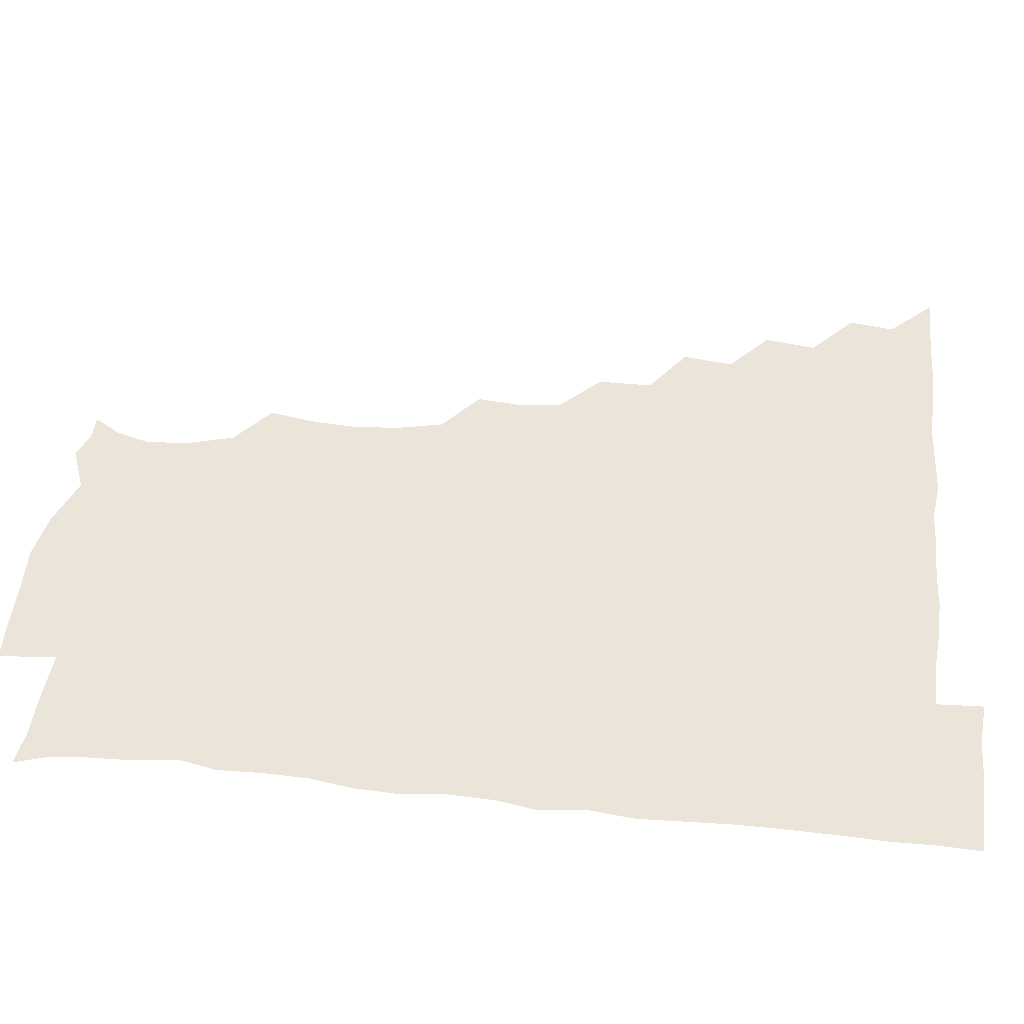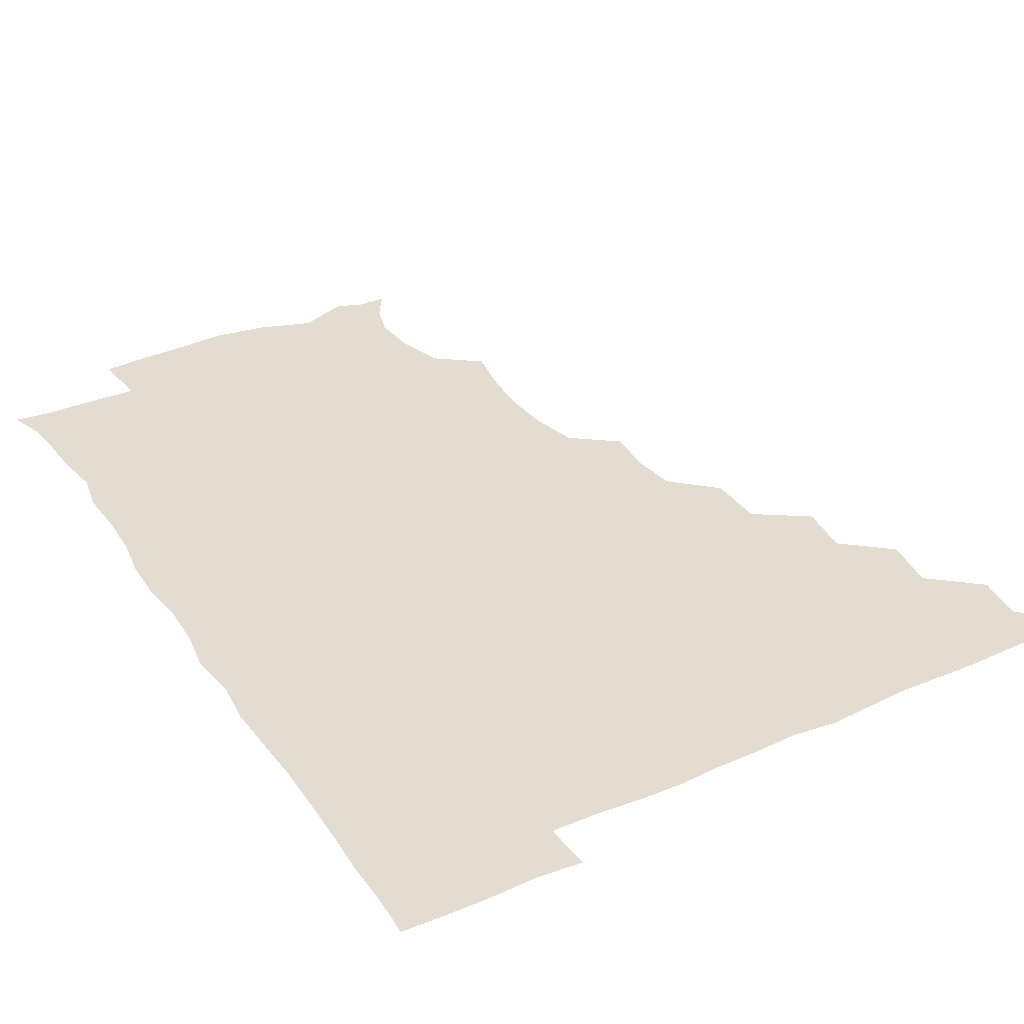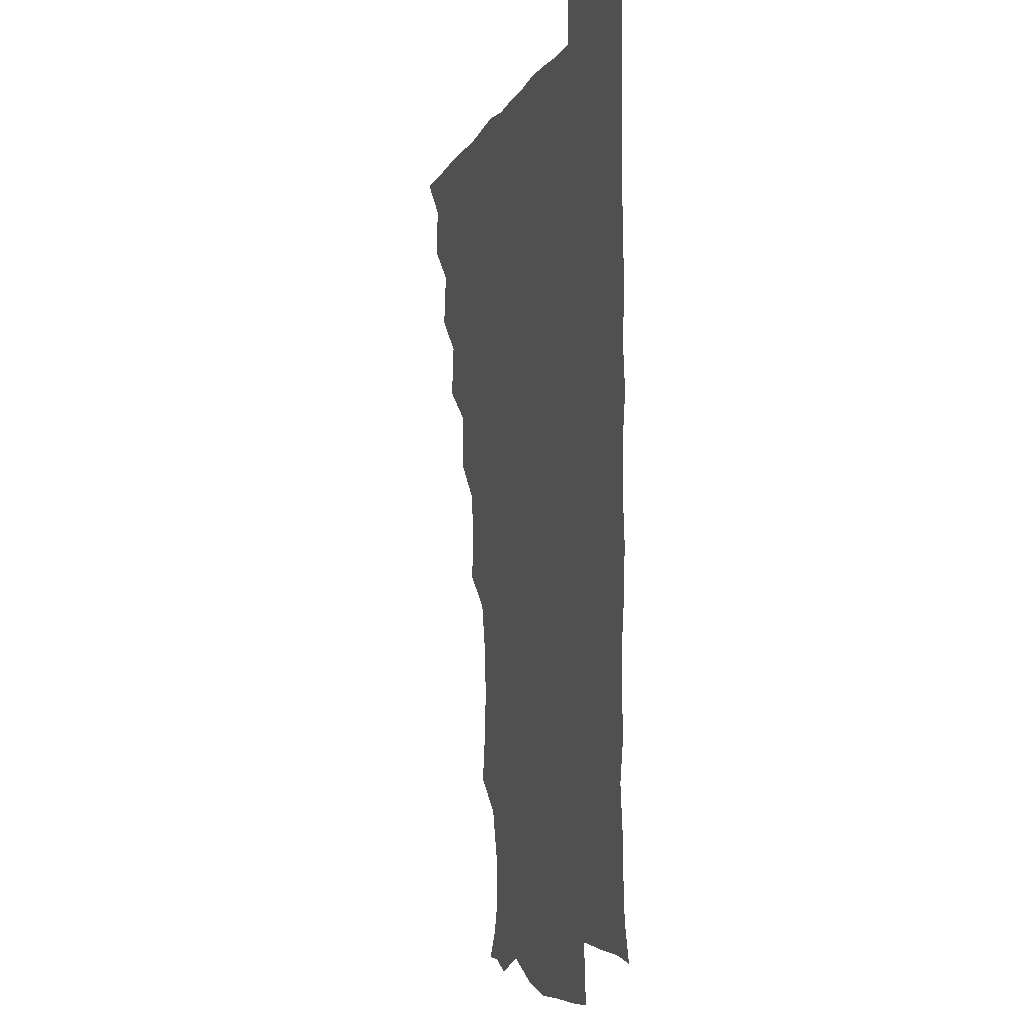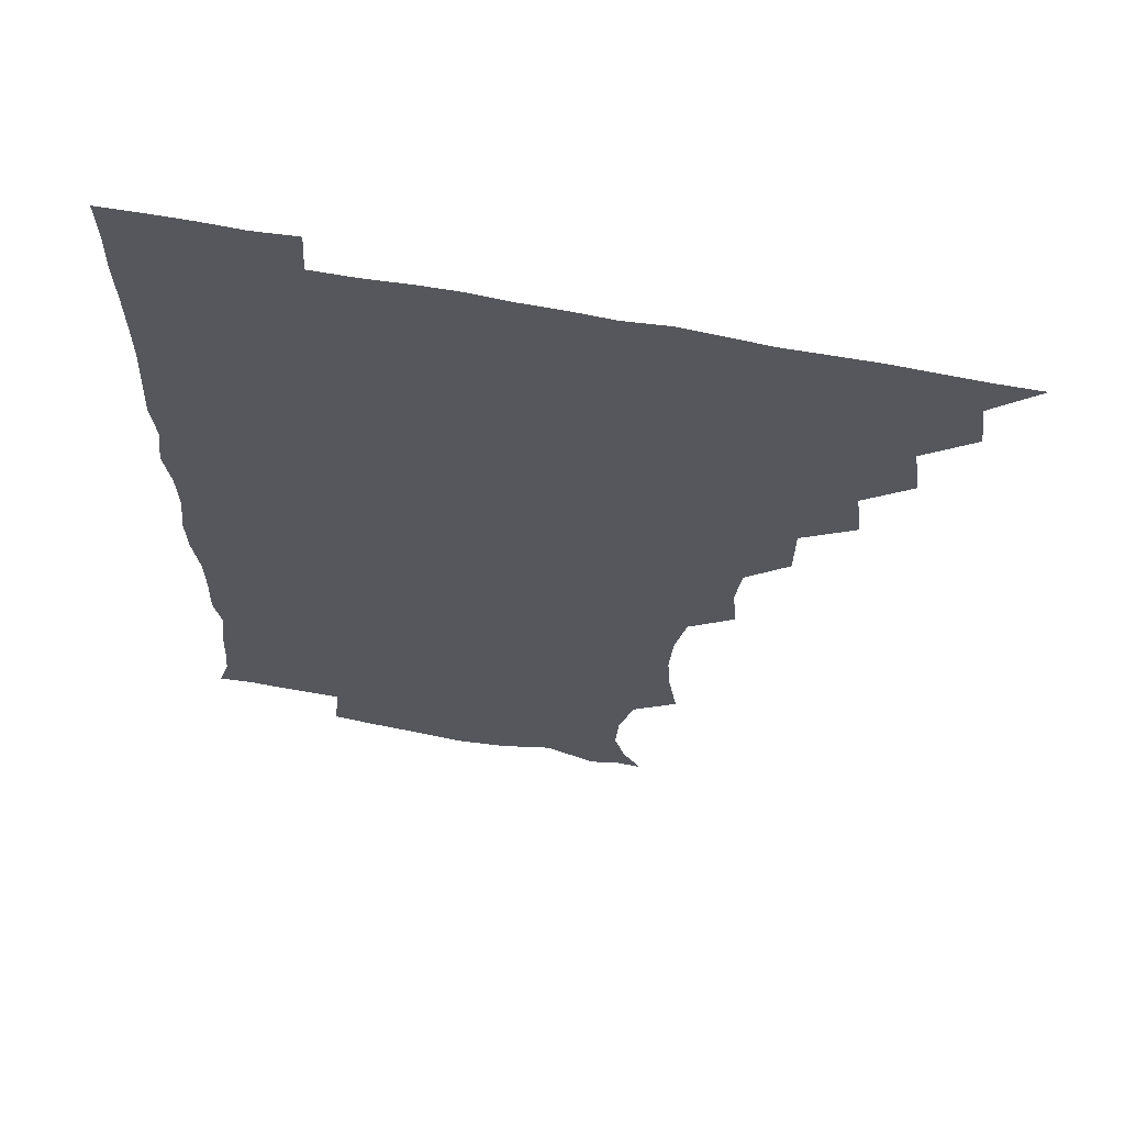
<metadata>
{"format":"obj","ext":"obj","renderer":"f3d","projection":"perspective","resolution":1024,"background":"white","views":[{"elev":45.1,"azim":96.9,"up":"+Z"},{"elev":35.1,"azim":150.1,"up":"+Z"},{"elev":-5.5,"azim":74.9,"up":"+Y"},{"elev":62.9,"azim":-169.0,"up":"+Y"}]}
</metadata>
<code>
v 450.9 495.8 0
v 464.5 464.2 0
v 466.7 480.5 0
v 466.6 495.6 0
v 479 431.5 0
v 481.7 449.7 0
v 481.8 465.6 0
v 481.9 480.6 0
v 481.4 496.1 0
v 493.2 399.7 0
v 495.4 417.7 0
v 496.8 435.4 0
v 497.4 450.9 0
v 497.3 465.9 0
v 496.6 481 0
v 496.1 496.6 0
v 511.8 367.9 0
v 511.5 387.3 0
v 512.1 405.7 0
v 512.9 422.3 0
v 513.1 437.4 0
v 512.3 451.4 0
v 511.9 466 0
v 511.6 480.7 0
v 511.1 496.3 0
v 527.4 322.5 0
v 528.8 338.8 0
v 526.7 354.1 0
v 528.3 376 0
v 527.6 391.4 0
v 527 406.5 0
v 526.6 421 0
v 526.9 436.3 0
v 527 451.1 0
v 526.8 465.8 0
v 526.4 480.8 0
v 526.2 495.9 0
v 544.7 244.4 0
v 547.6 261.6 0
v 548.6 276.9 0
v 547.3 293.4 0
v 543.3 310.2 0
v 543.1 328.3 0
v 543.2 345.2 0
v 542.9 361.5 0
v 542 376.2 0
v 542.6 392.8 0
v 542.4 407.4 0
v 542.5 422.2 0
v 542.1 436.5 0
v 542.7 451 0
v 541.7 465.9 0
v 541.3 480.9 0
v 541 496.9 0
v 556.3 178.9 0
v 562.7 188.8 0
v 566.3 200.7 0
v 565.2 216 0
v 560 232.8 0
v 560.4 252.9 0
v 560.8 268.6 0
v 560.8 284.3 0
v 559.1 299.2 0
v 557.4 314.5 0
v 557.6 331.3 0
v 557.4 346.6 0
v 557.6 363.2 0
v 557 377.1 0
v 556.7 392 0
v 557.3 407.7 0
v 557.1 422.2 0
v 557.3 436.9 0
v 556.9 451.3 0
v 556.3 466.2 0
v 556 481 0
v 555.3 497.9 0
v 566 179 0
v 574.4 192.4 0
v 577 209.2 0
v 575.7 225.1 0
v 574.4 241.4 0
v 573.6 255.5 0
v 574.1 271.4 0
v 574 288.1 0
v 573.4 303.3 0
v 572.3 316.5 0
v 571.9 332 0
v 572.4 348.6 0
v 571.9 362.8 0
v 572.1 378.6 0
v 572.1 393.3 0
v 572 407.8 0
v 572.1 422.7 0
v 571.9 436.6 0
v 571.8 451 0
v 571.4 465.9 0
v 571 481.2 0
v 570.8 496.2 0
v 575.4 175.4 0
v 586.3 195.3 0
v 589.1 212.3 0
v 588.9 229.4 0
v 588.1 243.8 0
v 587.9 259.3 0
v 589.2 273.9 0
v 587.8 288.2 0
v 587 303.1 0
v 587.2 319.3 0
v 587.2 333.9 0
v 586.9 348.3 0
v 586.7 362.7 0
v 586.4 376.7 0
v 586.5 392.3 0
v 586.6 407.5 0
v 586.5 421.7 0
v 586.6 436.6 0
v 586.6 451 0
v 586.4 465.7 0
v 586.2 480.5 0
v 585.5 496.9 0
v 592.3 181.8 0
v 601.7 198.5 0
v 603.5 214.6 0
v 602.8 228.3 0
v 602.1 243.3 0
v 601.7 256.5 0
v 602.3 275.5 0
v 602 289.9 0
v 602.2 303.6 0
v 601.7 318.2 0
v 601.4 333.2 0
v 601.5 348.2 0
v 601.5 363.2 0
v 601.8 378.7 0
v 601.4 392.4 0
v 601.6 408 0
v 601.5 421.9 0
v 601.3 436.4 0
v 601.7 451 0
v 601.5 465.7 0
v 600.9 481.1 0
v 600.4 496.9 0
v 610.8 175.3 0
v 615.9 197.5 0
v 617 214.3 0
v 616.9 230.6 0
v 616.7 242.4 0
v 616.5 258.2 0
v 616.1 275.5 0
v 616.2 288.6 0
v 616.3 305 0
v 616.5 319.4 0
v 616.1 333.5 0
v 616.4 348.1 0
v 616.2 363.7 0
v 616.2 378.7 0
v 616.2 392.5 0
v 616.2 407.3 0
v 616.5 422.5 0
v 616.5 436.7 0
v 616.6 451.1 0
v 616.6 465.4 0
v 616.1 480.1 0
v 614.8 497.8 0
v 628.5 172.5 0
v 630.2 197.6 0
v 630.7 217 0
v 631.2 230.1 0
v 631.2 245.5 0
v 632.1 258.2 0
v 630.5 274.4 0
v 630.8 288.6 0
v 630.6 304 0
v 630.8 319.5 0
v 630.8 331.7 0
v 630.7 349.5 0
v 630.8 363.8 0
v 630.8 377.9 0
v 630.9 393 0
v 631 407.7 0
v 631.1 422.3 0
v 631.3 437 0
v 631.6 451.2 0
v 631.4 465.6 0
v 630.6 481.4 0
v 629.2 497.4 0
v 646.1 173.5 0
v 645.4 198.4 0
v 645.2 213.8 0
v 645.3 230.4 0
v 645.1 243.9 0
v 645.5 262 0
v 645.7 275.2 0
v 645.5 289.3 0
v 645.2 303.8 0
v 644.9 319.9 0
v 645.4 333.6 0
v 645.4 349.2 0
v 645.3 363.6 0
v 645.4 378.1 0
v 645.4 393.6 0
v 645.6 408 0
v 645.7 422.8 0
v 645.9 437 0
v 646.3 451.4 0
v 646.1 466.1 0
v 646.2 480.8 0
v 645.1 496.2 0
v 663.2 173.9 0
v 660.5 196.4 0
v 659.5 214 0
v 659.4 230 0
v 659.8 244.8 0
v 659.9 259.4 0
v 659.5 275.3 0
v 659.8 289.4 0
v 659.7 304.1 0
v 659.4 319.1 0
v 660.5 331.8 0
v 659.4 349.3 0
v 659.8 363.6 0
v 660 378 0
v 660.5 392.3 0
v 660.1 408 0
v 660.5 422.3 0
v 660.8 436.4 0
v 660.9 452.1 0
v 661.1 466.2 0
v 661.5 480.6 0
v 661 496 0
v 660 512.4 0
v 678 174.8 0
v 676.2 194.7 0
v 674.7 211.8 0
v 673.8 228.5 0
v 673.7 243.9 0
v 673.4 260 0
v 673.5 275 0
v 673.6 289.9 0
v 673.9 304.1 0
v 674.2 318.2 0
v 674.3 333.4 0
v 674 348.5 0
v 674.5 362.8 0
v 674.9 377 0
v 674.5 393.1 0
v 674.8 407.4 0
v 674.7 422.8 0
v 675.2 436.9 0
v 675.3 452.1 0
v 675.8 466.3 0
v 676.1 480.8 0
v 676.4 495.2 0
v 675.4 511.1 0
v 695.5 193.9 0
v 689.9 211.3 0
v 687.8 228 0
v 687.6 242.9 0
v 687.7 257.5 0
v 687.6 273.2 0
v 687.5 288.4 0
v 688 303 0
v 688.4 317.6 0
v 688.5 332.5 0
v 688.7 347 0
v 688.9 362 0
v 688.7 377.6 0
v 688.3 393.2 0
v 689 407.3 0
v 689.4 421.9 0
v 689.8 436.5 0
v 689.5 452.3 0
v 690.3 466.4 0
v 690.7 480.9 0
v 691 495.2 0
v 690.4 511.5 0
v 710.7 193.9 0
v 704.6 209.7 0
v 702.5 224.8 0
v 701.6 239.8 0
v 701.6 254 0
v 701.2 270.5 0
v 702 284.6 0
v 701.5 300.8 0
v 702.9 315 0
v 702.9 330 0
v 701.9 346.1 0
v 703.2 360.1 0
v 703.4 375.5 0
v 704 389.8 0
v 703.2 406.2 0
v 703.3 421.1 0
v 703.7 436.2 0
v 704.5 450.9 0
v 704.4 466.6 0
v 705.4 480.7 0
v 705.2 495.1 0
v 705.4 511.3 0
v 723 192.2 0
v 719 204.6 0
v 717.9 217 0
v 717.4 230.4 0
v 715.3 246.5 0
v 718 259.8 0
v 717.5 275.5 0
v 717.8 291.2 0
v 720.1 305.7 0
v 720.6 320.6 0
v 718.9 337.4 0
v 719.4 353.1 0
v 721.8 367.5 0
v 719.8 384.1 0
v 721.4 398.9 0
v 720.6 414.8 0
v 719.9 431.4 0
v 719.9 447.9 0
v 720.1 464.4 0
v 720.8 480.1 0
v 720.4 495.6 0
v 721 510.7 0
f 3 4 1
f 6 7 2
f 2 7 3
f 7 8 3
f 3 8 4
f 8 9 4
f 11 12 5
f 5 12 6
f 12 13 6
f 6 13 7
f 13 14 7
f 7 14 8
f 14 15 8
f 8 15 9
f 15 16 9
f 18 19 10
f 10 19 11
f 19 20 11
f 11 20 12
f 20 21 12
f 12 21 13
f 21 22 13
f 13 22 14
f 22 23 14
f 14 23 15
f 23 24 15
f 15 24 16
f 24 25 16
f 28 29 17
f 17 29 18
f 29 30 18
f 18 30 19
f 30 31 19
f 19 31 20
f 31 32 20
f 20 32 21
f 32 33 21
f 21 33 22
f 33 34 22
f 22 34 23
f 34 35 23
f 23 35 24
f 35 36 24
f 24 36 25
f 36 37 25
f 42 43 26
f 26 43 27
f 43 44 27
f 27 44 28
f 44 45 28
f 28 45 29
f 45 46 29
f 29 46 30
f 46 47 30
f 30 47 31
f 47 48 31
f 31 48 32
f 48 49 32
f 32 49 33
f 49 50 33
f 33 50 34
f 50 51 34
f 34 51 35
f 51 52 35
f 35 52 36
f 52 53 36
f 36 53 37
f 53 54 37
f 59 60 38
f 38 60 39
f 60 61 39
f 39 61 40
f 61 62 40
f 40 62 41
f 62 63 41
f 41 63 42
f 63 64 42
f 42 64 43
f 64 65 43
f 43 65 44
f 65 66 44
f 44 66 45
f 66 67 45
f 45 67 46
f 67 68 46
f 46 68 47
f 68 69 47
f 47 69 48
f 69 70 48
f 48 70 49
f 70 71 49
f 49 71 50
f 71 72 50
f 50 72 51
f 72 73 51
f 51 73 52
f 73 74 52
f 52 74 53
f 74 75 53
f 53 75 54
f 75 76 54
f 55 77 56
f 77 78 56
f 56 78 57
f 78 79 57
f 57 79 58
f 79 80 58
f 58 80 59
f 80 81 59
f 59 81 60
f 81 82 60
f 60 82 61
f 82 83 61
f 61 83 62
f 83 84 62
f 62 84 63
f 84 85 63
f 63 85 64
f 85 86 64
f 64 86 65
f 86 87 65
f 65 87 66
f 87 88 66
f 66 88 67
f 88 89 67
f 67 89 68
f 89 90 68
f 68 90 69
f 90 91 69
f 69 91 70
f 91 92 70
f 70 92 71
f 92 93 71
f 71 93 72
f 93 94 72
f 72 94 73
f 94 95 73
f 73 95 74
f 95 96 74
f 74 96 75
f 96 97 75
f 75 97 76
f 97 98 76
f 77 99 78
f 99 100 78
f 78 100 79
f 100 101 79
f 79 101 80
f 101 102 80
f 80 102 81
f 102 103 81
f 81 103 82
f 103 104 82
f 82 104 83
f 104 105 83
f 83 105 84
f 105 106 84
f 84 106 85
f 106 107 85
f 85 107 86
f 107 108 86
f 86 108 87
f 108 109 87
f 87 109 88
f 109 110 88
f 88 110 89
f 110 111 89
f 89 111 90
f 111 112 90
f 90 112 91
f 112 113 91
f 91 113 92
f 113 114 92
f 92 114 93
f 114 115 93
f 93 115 94
f 115 116 94
f 94 116 95
f 116 117 95
f 95 117 96
f 117 118 96
f 96 118 97
f 118 119 97
f 97 119 98
f 119 120 98
f 99 121 100
f 121 122 100
f 100 122 101
f 122 123 101
f 101 123 102
f 123 124 102
f 102 124 103
f 124 125 103
f 103 125 104
f 125 126 104
f 104 126 105
f 126 127 105
f 105 127 106
f 127 128 106
f 106 128 107
f 128 129 107
f 107 129 108
f 129 130 108
f 108 130 109
f 130 131 109
f 109 131 110
f 131 132 110
f 110 132 111
f 132 133 111
f 111 133 112
f 133 134 112
f 112 134 113
f 134 135 113
f 113 135 114
f 135 136 114
f 114 136 115
f 136 137 115
f 115 137 116
f 137 138 116
f 116 138 117
f 138 139 117
f 117 139 118
f 139 140 118
f 118 140 119
f 140 141 119
f 119 141 120
f 141 142 120
f 121 143 122
f 143 144 122
f 122 144 123
f 144 145 123
f 123 145 124
f 145 146 124
f 124 146 125
f 146 147 125
f 125 147 126
f 147 148 126
f 126 148 127
f 148 149 127
f 127 149 128
f 149 150 128
f 128 150 129
f 150 151 129
f 129 151 130
f 151 152 130
f 130 152 131
f 152 153 131
f 131 153 132
f 153 154 132
f 132 154 133
f 154 155 133
f 133 155 134
f 155 156 134
f 134 156 135
f 156 157 135
f 135 157 136
f 157 158 136
f 136 158 137
f 158 159 137
f 137 159 138
f 159 160 138
f 138 160 139
f 160 161 139
f 139 161 140
f 161 162 140
f 140 162 141
f 162 163 141
f 141 163 142
f 163 164 142
f 143 165 144
f 165 166 144
f 144 166 145
f 166 167 145
f 145 167 146
f 167 168 146
f 146 168 147
f 168 169 147
f 147 169 148
f 169 170 148
f 148 170 149
f 170 171 149
f 149 171 150
f 171 172 150
f 150 172 151
f 172 173 151
f 151 173 152
f 173 174 152
f 152 174 153
f 174 175 153
f 153 175 154
f 175 176 154
f 154 176 155
f 176 177 155
f 155 177 156
f 177 178 156
f 156 178 157
f 178 179 157
f 157 179 158
f 179 180 158
f 158 180 159
f 180 181 159
f 159 181 160
f 181 182 160
f 160 182 161
f 182 183 161
f 161 183 162
f 183 184 162
f 162 184 163
f 184 185 163
f 163 185 164
f 185 186 164
f 165 187 166
f 187 188 166
f 166 188 167
f 188 189 167
f 167 189 168
f 189 190 168
f 168 190 169
f 190 191 169
f 169 191 170
f 191 192 170
f 170 192 171
f 192 193 171
f 171 193 172
f 193 194 172
f 172 194 173
f 194 195 173
f 173 195 174
f 195 196 174
f 174 196 175
f 196 197 175
f 175 197 176
f 197 198 176
f 176 198 177
f 198 199 177
f 177 199 178
f 199 200 178
f 178 200 179
f 200 201 179
f 179 201 180
f 201 202 180
f 180 202 181
f 202 203 181
f 181 203 182
f 203 204 182
f 182 204 183
f 204 205 183
f 183 205 184
f 205 206 184
f 184 206 185
f 206 207 185
f 185 207 186
f 207 208 186
f 187 209 188
f 209 210 188
f 188 210 189
f 210 211 189
f 189 211 190
f 211 212 190
f 190 212 191
f 212 213 191
f 191 213 192
f 213 214 192
f 192 214 193
f 214 215 193
f 193 215 194
f 215 216 194
f 194 216 195
f 216 217 195
f 195 217 196
f 217 218 196
f 196 218 197
f 218 219 197
f 197 219 198
f 219 220 198
f 198 220 199
f 220 221 199
f 199 221 200
f 221 222 200
f 200 222 201
f 222 223 201
f 201 223 202
f 223 224 202
f 202 224 203
f 224 225 203
f 203 225 204
f 225 226 204
f 204 226 205
f 226 227 205
f 205 227 206
f 227 228 206
f 206 228 207
f 228 229 207
f 207 229 208
f 229 230 208
f 209 232 210
f 232 233 210
f 210 233 211
f 233 234 211
f 211 234 212
f 234 235 212
f 212 235 213
f 235 236 213
f 213 236 214
f 236 237 214
f 214 237 215
f 237 238 215
f 215 238 216
f 238 239 216
f 216 239 217
f 239 240 217
f 217 240 218
f 240 241 218
f 218 241 219
f 241 242 219
f 219 242 220
f 242 243 220
f 220 243 221
f 243 244 221
f 221 244 222
f 244 245 222
f 222 245 223
f 245 246 223
f 223 246 224
f 246 247 224
f 224 247 225
f 247 248 225
f 225 248 226
f 248 249 226
f 226 249 227
f 249 250 227
f 227 250 228
f 250 251 228
f 228 251 229
f 251 252 229
f 229 252 230
f 252 253 230
f 230 253 231
f 253 254 231
f 233 255 234
f 255 256 234
f 234 256 235
f 256 257 235
f 235 257 236
f 257 258 236
f 236 258 237
f 258 259 237
f 237 259 238
f 259 260 238
f 238 260 239
f 260 261 239
f 239 261 240
f 261 262 240
f 240 262 241
f 262 263 241
f 241 263 242
f 263 264 242
f 242 264 243
f 264 265 243
f 243 265 244
f 265 266 244
f 244 266 245
f 266 267 245
f 245 267 246
f 267 268 246
f 246 268 247
f 268 269 247
f 247 269 248
f 269 270 248
f 248 270 249
f 270 271 249
f 249 271 250
f 271 272 250
f 250 272 251
f 272 273 251
f 251 273 252
f 273 274 252
f 252 274 253
f 274 275 253
f 253 275 254
f 275 276 254
f 255 277 256
f 277 278 256
f 256 278 257
f 278 279 257
f 257 279 258
f 279 280 258
f 258 280 259
f 280 281 259
f 259 281 260
f 281 282 260
f 260 282 261
f 282 283 261
f 261 283 262
f 283 284 262
f 262 284 263
f 284 285 263
f 263 285 264
f 285 286 264
f 264 286 265
f 286 287 265
f 265 287 266
f 287 288 266
f 266 288 267
f 288 289 267
f 267 289 268
f 289 290 268
f 268 290 269
f 290 291 269
f 269 291 270
f 291 292 270
f 270 292 271
f 292 293 271
f 271 293 272
f 293 294 272
f 272 294 273
f 294 295 273
f 273 295 274
f 295 296 274
f 274 296 275
f 296 297 275
f 275 297 276
f 297 298 276
f 277 299 278
f 299 300 278
f 278 300 279
f 300 301 279
f 279 301 280
f 301 302 280
f 280 302 281
f 302 303 281
f 281 303 282
f 303 304 282
f 282 304 283
f 304 305 283
f 283 305 284
f 305 306 284
f 284 306 285
f 306 307 285
f 285 307 286
f 307 308 286
f 286 308 287
f 308 309 287
f 287 309 288
f 309 310 288
f 288 310 289
f 310 311 289
f 289 311 290
f 311 312 290
f 290 312 291
f 312 313 291
f 291 313 292
f 313 314 292
f 292 314 293
f 314 315 293
f 293 315 294
f 315 316 294
f 294 316 295
f 316 317 295
f 295 317 296
f 317 318 296
f 296 318 297
f 318 319 297
f 297 319 298
f 319 320 298

</code>
